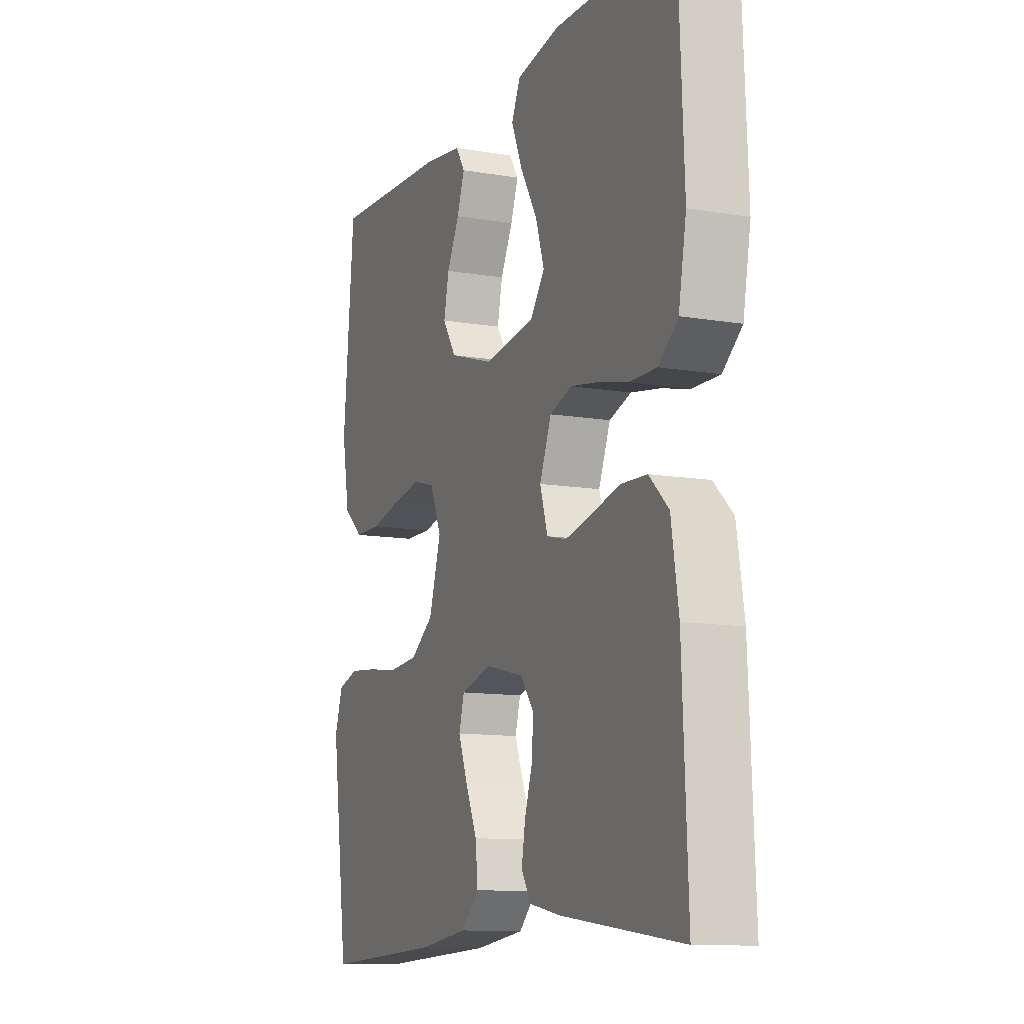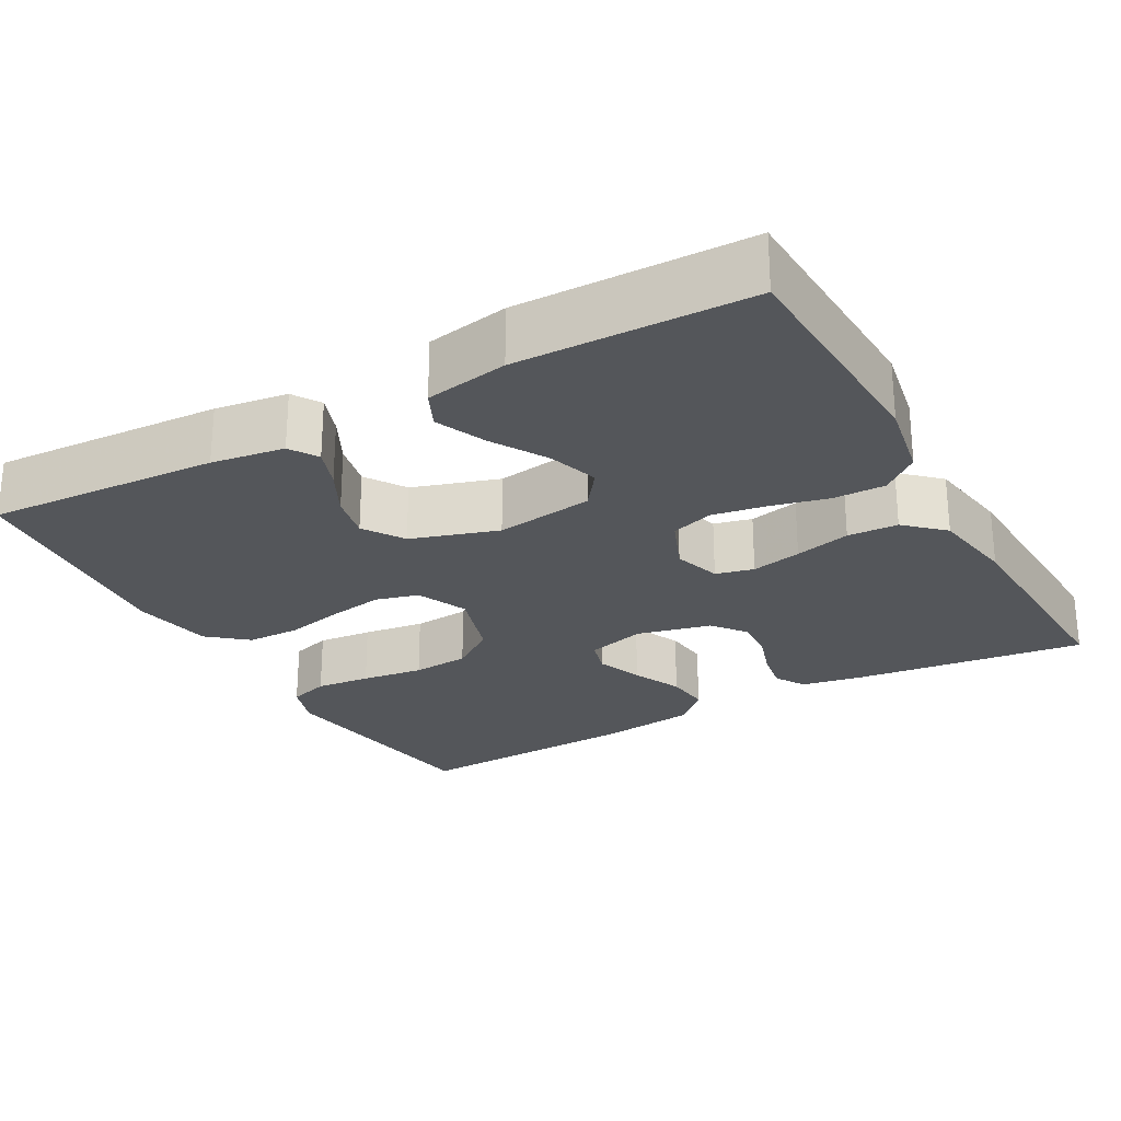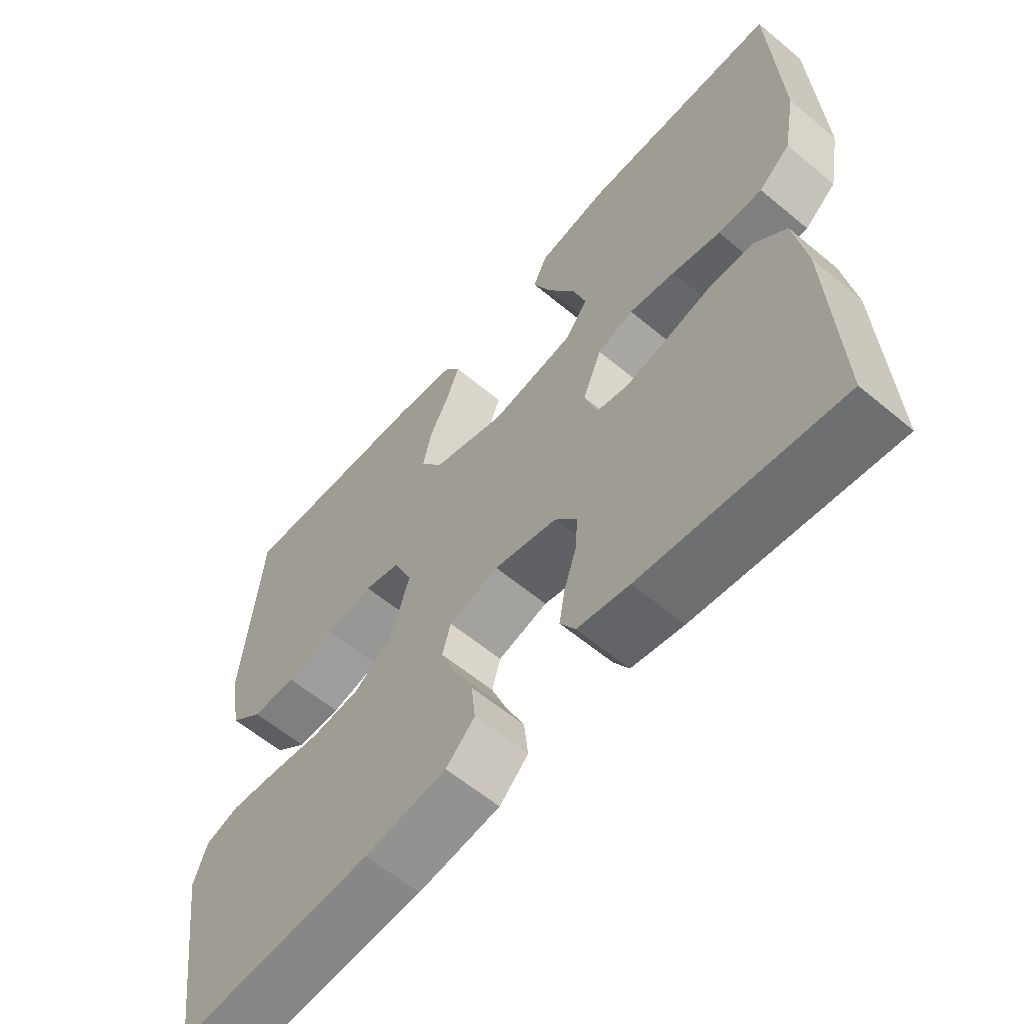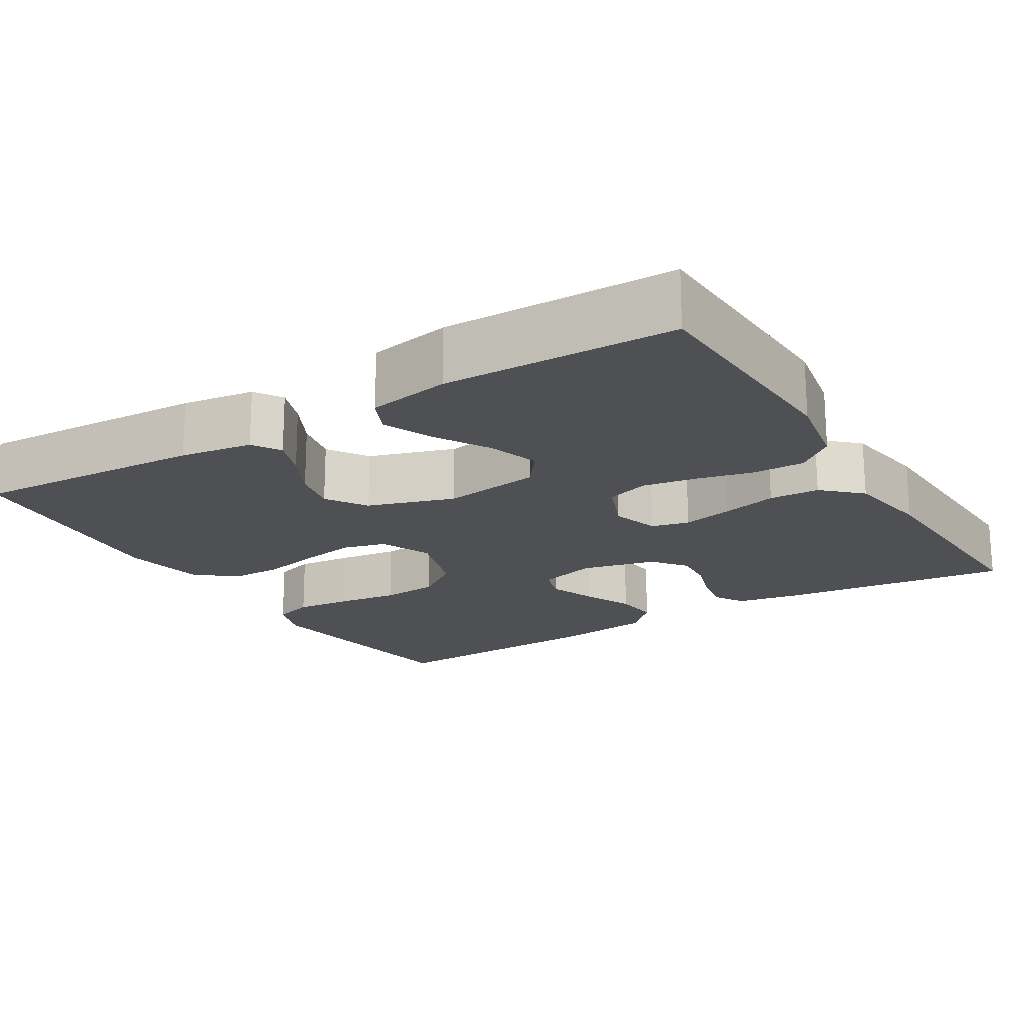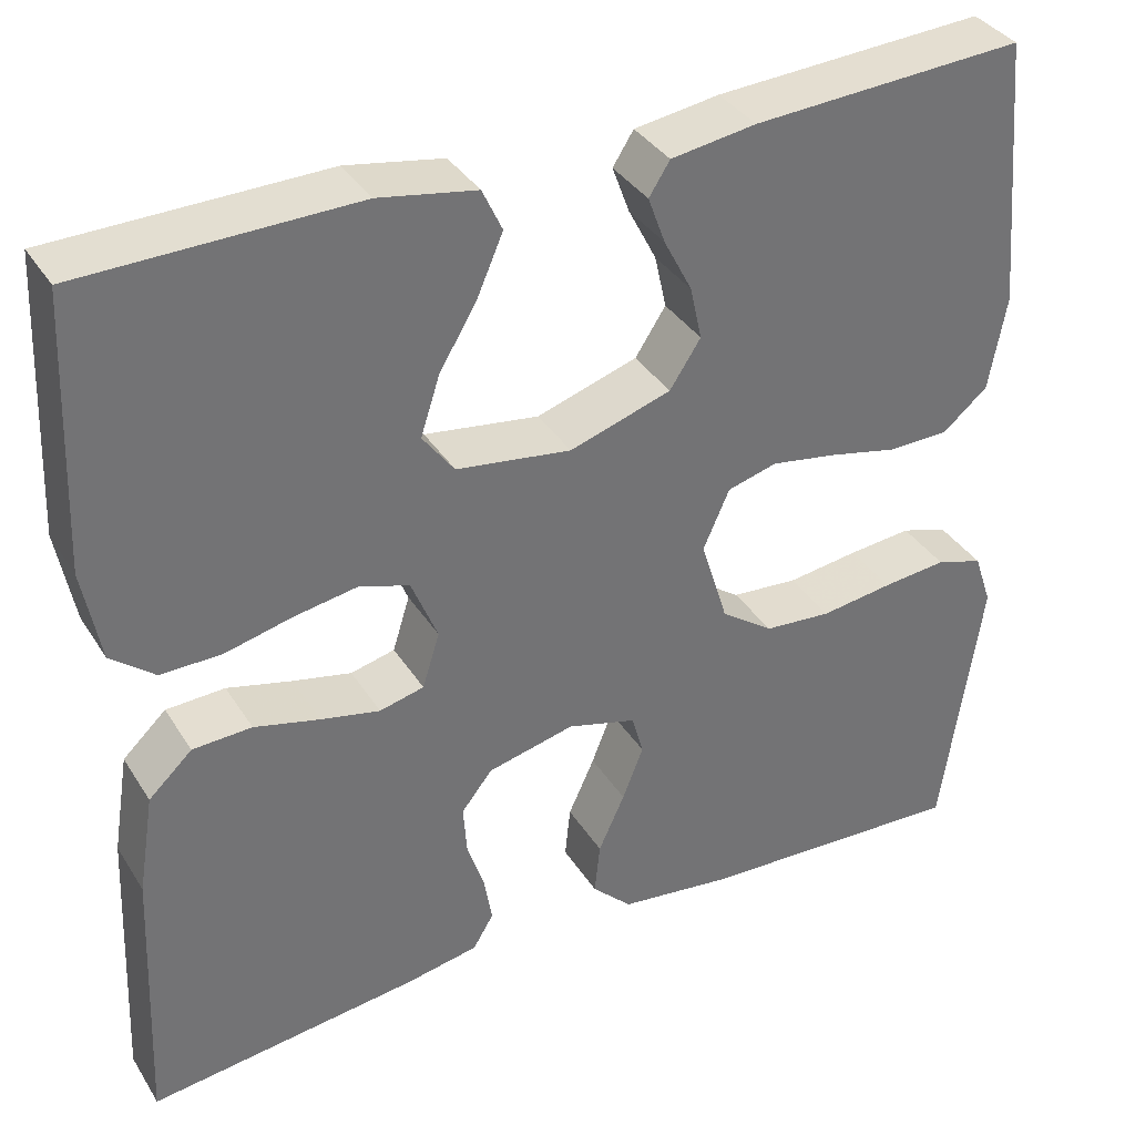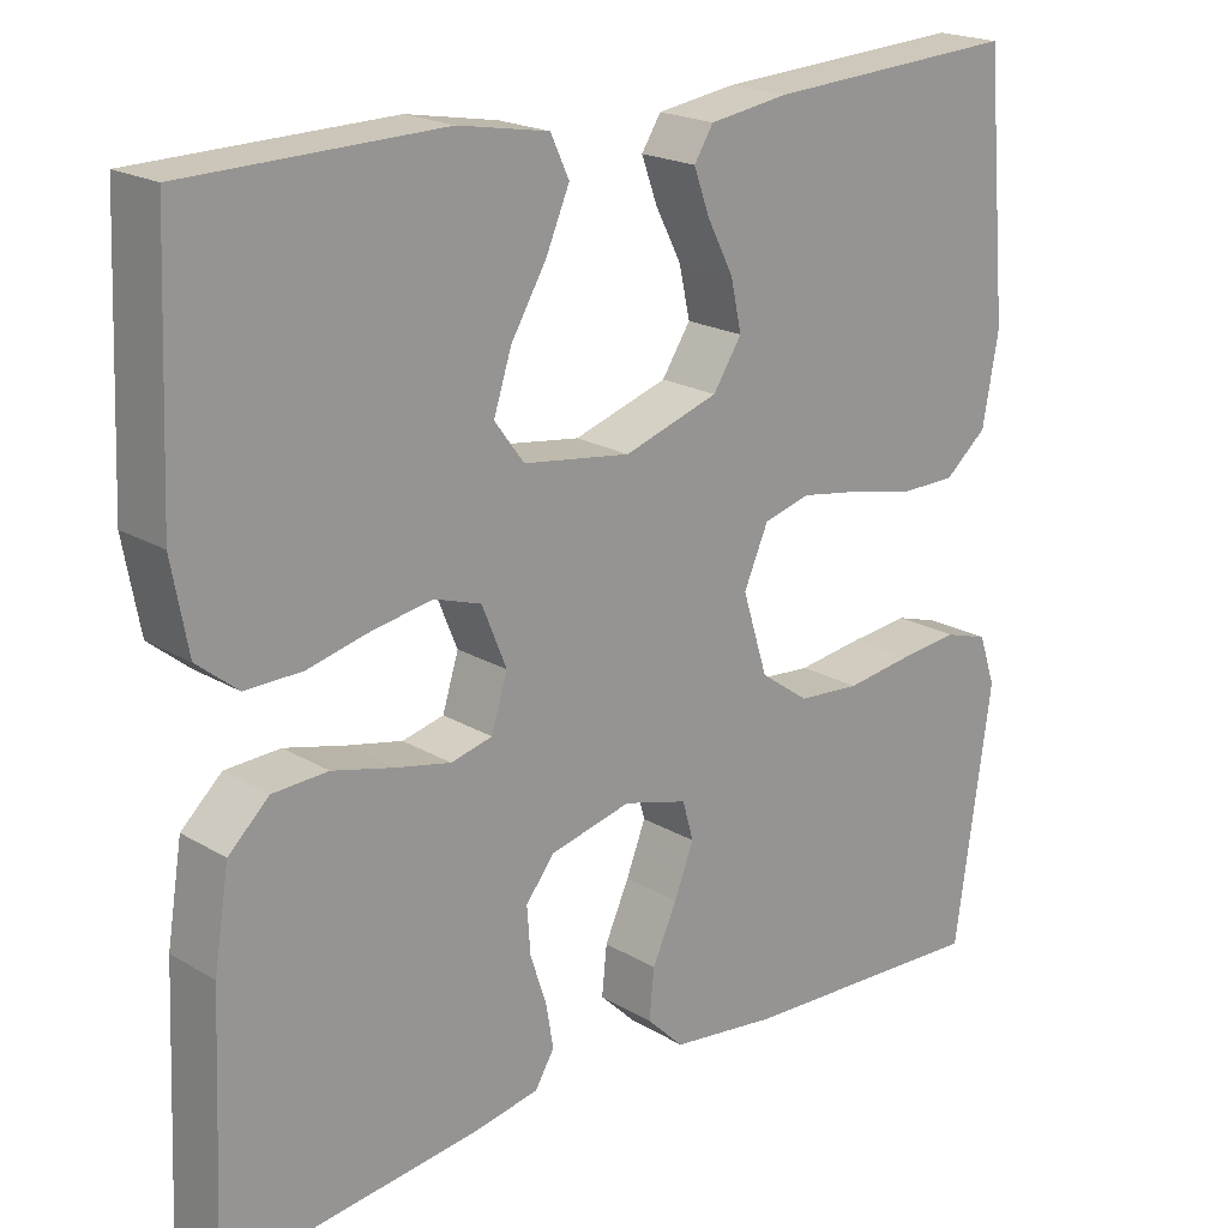
<metadata>
{"format":"obj","ext":"obj","renderer":"f3d","projection":"perspective","resolution":1024,"background":"white","views":[{"elev":-11.5,"azim":67.7,"up":"+Z"},{"elev":-25.6,"azim":29.2,"up":"+Y"},{"elev":-60.4,"azim":49.6,"up":"+Z"},{"elev":-19.2,"azim":31.4,"up":"+Y"},{"elev":36.1,"azim":151.7,"up":"+Z"},{"elev":20.2,"azim":137.2,"up":"+Z"}]}
</metadata>
<code>
v 0.5 0.07 0.5
v 0.513 0.07 0.2
v 0.494 0.07 0.097
v 0.446 0.07 0.058
v 0.379 0.07 0.059
v 0.305 0.07 0.077
v 0.235 0.07 0.089
v 0.18 0.07 0.071
v 0.151 0.07 0
v 0.17 0.07 -0.061
v 0.219 0.07 -0.073
v 0.284 0.07 -0.059
v 0.356 0.07 -0.041
v 0.421 0.07 -0.044
v 0.469 0.07 -0.089
v 0.487 0.07 -0.2
v 0.5 0.07 -0.5
v 0.2 0.07 -0.463
v 0.121 0.07 -0.448
v 0.098 0.07 -0.41
v 0.107 0.07 -0.358
v 0.126 0.07 -0.3
v 0.13 0.07 -0.245
v 0.096 0.07 -0.202
v 0 0.07 -0.179
v -0.076 0.07 -0.2
v -0.089 0.07 -0.246
v -0.066 0.07 -0.305
v -0.037 0.07 -0.369
v -0.031 0.07 -0.427
v -0.075 0.07 -0.47
v -0.2 0.07 -0.486
v -0.5 0.07 -0.5
v -0.543 0.07 -0.2
v -0.523 0.07 -0.141
v -0.471 0.07 -0.125
v -0.4 0.07 -0.132
v -0.32 0.07 -0.143
v -0.246 0.07 -0.137
v -0.188 0.07 -0.096
v -0.158 0.07 0
v -0.187 0.07 0.066
v -0.242 0.07 0.081
v -0.314 0.07 0.069
v -0.39 0.07 0.052
v -0.458 0.07 0.053
v -0.508 0.07 0.095
v -0.527 0.07 0.2
v -0.5 0.07 0.5
v -0.2 0.07 0.483
v -0.106 0.07 0.469
v -0.083 0.07 0.433
v -0.102 0.07 0.381
v -0.133 0.07 0.321
v -0.146 0.07 0.262
v -0.112 0.07 0.21
v 0 0.07 0.174
v 0.127 0.07 0.192
v 0.162 0.07 0.239
v 0.141 0.07 0.304
v 0.099 0.07 0.375
v 0.071 0.07 0.44
v 0.093 0.07 0.487
v 0.2 0.07 0.506
v 0.5 0 0.5
v 0.513 0 0.2
v 0.494 0 0.097
v 0.446 0 0.058
v 0.379 0 0.059
v 0.305 0 0.077
v 0.235 0 0.089
v 0.18 0 0.071
v 0.151 0 0
v 0.17 0 -0.061
v 0.219 0 -0.073
v 0.284 0 -0.059
v 0.356 0 -0.041
v 0.421 0 -0.044
v 0.469 0 -0.089
v 0.487 0 -0.2
v 0.5 0 -0.5
v 0.2 0 -0.463
v 0.121 0 -0.448
v 0.098 0 -0.41
v 0.107 0 -0.358
v 0.126 0 -0.3
v 0.13 0 -0.245
v 0.096 0 -0.202
v 0 0 -0.179
v -0.076 0 -0.2
v -0.089 0 -0.246
v -0.066 0 -0.305
v -0.037 0 -0.369
v -0.031 0 -0.427
v -0.075 0 -0.47
v -0.2 0 -0.486
v -0.5 0 -0.5
v -0.543 0 -0.2
v -0.523 0 -0.141
v -0.471 0 -0.125
v -0.4 0 -0.132
v -0.32 0 -0.143
v -0.246 0 -0.137
v -0.188 0 -0.096
v -0.158 0 0
v -0.187 0 0.066
v -0.242 0 0.081
v -0.314 0 0.069
v -0.39 0 0.052
v -0.458 0 0.053
v -0.508 0 0.095
v -0.527 0 0.2
v -0.5 0 0.5
v -0.2 0 0.483
v -0.106 0 0.469
v -0.083 0 0.433
v -0.102 0 0.381
v -0.133 0 0.321
v -0.146 0 0.262
v -0.112 0 0.21
v 0 0 0.174
v 0.127 0 0.192
v 0.162 0 0.239
v 0.141 0 0.304
v 0.099 0 0.375
v 0.071 0 0.44
v 0.093 0 0.487
v 0.2 0 0.506
f 4 5 6
f 3 4 6
f 2 3 6
f 1 2 6
f 64 1 6
f 63 64 6
f 62 63 6
f 61 62 6
f 60 61 6
f 59 60 6 7
f 58 59 7 8
f 57 58 8 9
f 56 57 9 10
f 52 53 54
f 51 52 54
f 50 51 54
f 49 50 54
f 48 49 54
f 47 48 54
f 46 47 54
f 45 46 54
f 44 45 54
f 43 44 54 55
f 42 43 55 56
f 36 37 38
f 35 36 38
f 34 35 38
f 33 34 38
f 32 33 38
f 31 32 38
f 30 31 38
f 29 30 38
f 28 29 38
f 27 28 38 39
f 26 27 39 40
f 20 21 22
f 19 20 22
f 18 19 22
f 17 18 22
f 16 17 22
f 15 16 22
f 14 15 22
f 13 14 22
f 12 13 22
f 11 12 22 23
f 10 11 23 24
f 10 24 25
f 56 10 25
f 42 56 25
f 41 42 25
f 25 26 40 41
f 70 69 68
f 70 68 67
f 70 67 66
f 70 66 65
f 70 65 128
f 70 128 127
f 70 127 126
f 70 126 125
f 70 125 124
f 71 70 124 123
f 72 71 123 122
f 73 72 122 121
f 74 73 121 120
f 118 117 116
f 118 116 115
f 118 115 114
f 118 114 113
f 118 113 112
f 118 112 111
f 118 111 110
f 118 110 109
f 118 109 108
f 119 118 108 107
f 120 119 107 106
f 102 101 100
f 102 100 99
f 102 99 98
f 102 98 97
f 102 97 96
f 102 96 95
f 102 95 94
f 102 94 93
f 102 93 92
f 103 102 92 91
f 104 103 91 90
f 86 85 84
f 86 84 83
f 86 83 82
f 86 82 81
f 86 81 80
f 86 80 79
f 86 79 78
f 86 78 77
f 86 77 76
f 87 86 76 75
f 88 87 75 74
f 89 88 74
f 89 74 120
f 89 120 106
f 89 106 105
f 105 104 90 89
f 1 65 66 2
f 2 66 67 3
f 3 67 68 4
f 4 68 69 5
f 5 69 70 6
f 6 70 71 7
f 7 71 72 8
f 8 72 73 9
f 9 73 74 10
f 10 74 75 11
f 11 75 76 12
f 12 76 77 13
f 13 77 78 14
f 14 78 79 15
f 15 79 80 16
f 16 80 81 17
f 17 81 82 18
f 18 82 83 19
f 19 83 84 20
f 20 84 85 21
f 21 85 86 22
f 22 86 87 23
f 23 87 88 24
f 24 88 89 25
f 25 89 90 26
f 26 90 91 27
f 27 91 92 28
f 28 92 93 29
f 29 93 94 30
f 30 94 95 31
f 31 95 96 32
f 32 96 97 33
f 33 97 98 34
f 34 98 99 35
f 35 99 100 36
f 36 100 101 37
f 37 101 102 38
f 38 102 103 39
f 39 103 104 40
f 40 104 105 41
f 41 105 106 42
f 42 106 107 43
f 43 107 108 44
f 44 108 109 45
f 45 109 110 46
f 46 110 111 47
f 47 111 112 48
f 48 112 113 49
f 49 113 114 50
f 50 114 115 51
f 51 115 116 52
f 52 116 117 53
f 53 117 118 54
f 54 118 119 55
f 55 119 120 56
f 56 120 121 57
f 57 121 122 58
f 58 122 123 59
f 59 123 124 60
f 60 124 125 61
f 61 125 126 62
f 62 126 127 63
f 63 127 128 64
f 64 128 65 1

</code>
